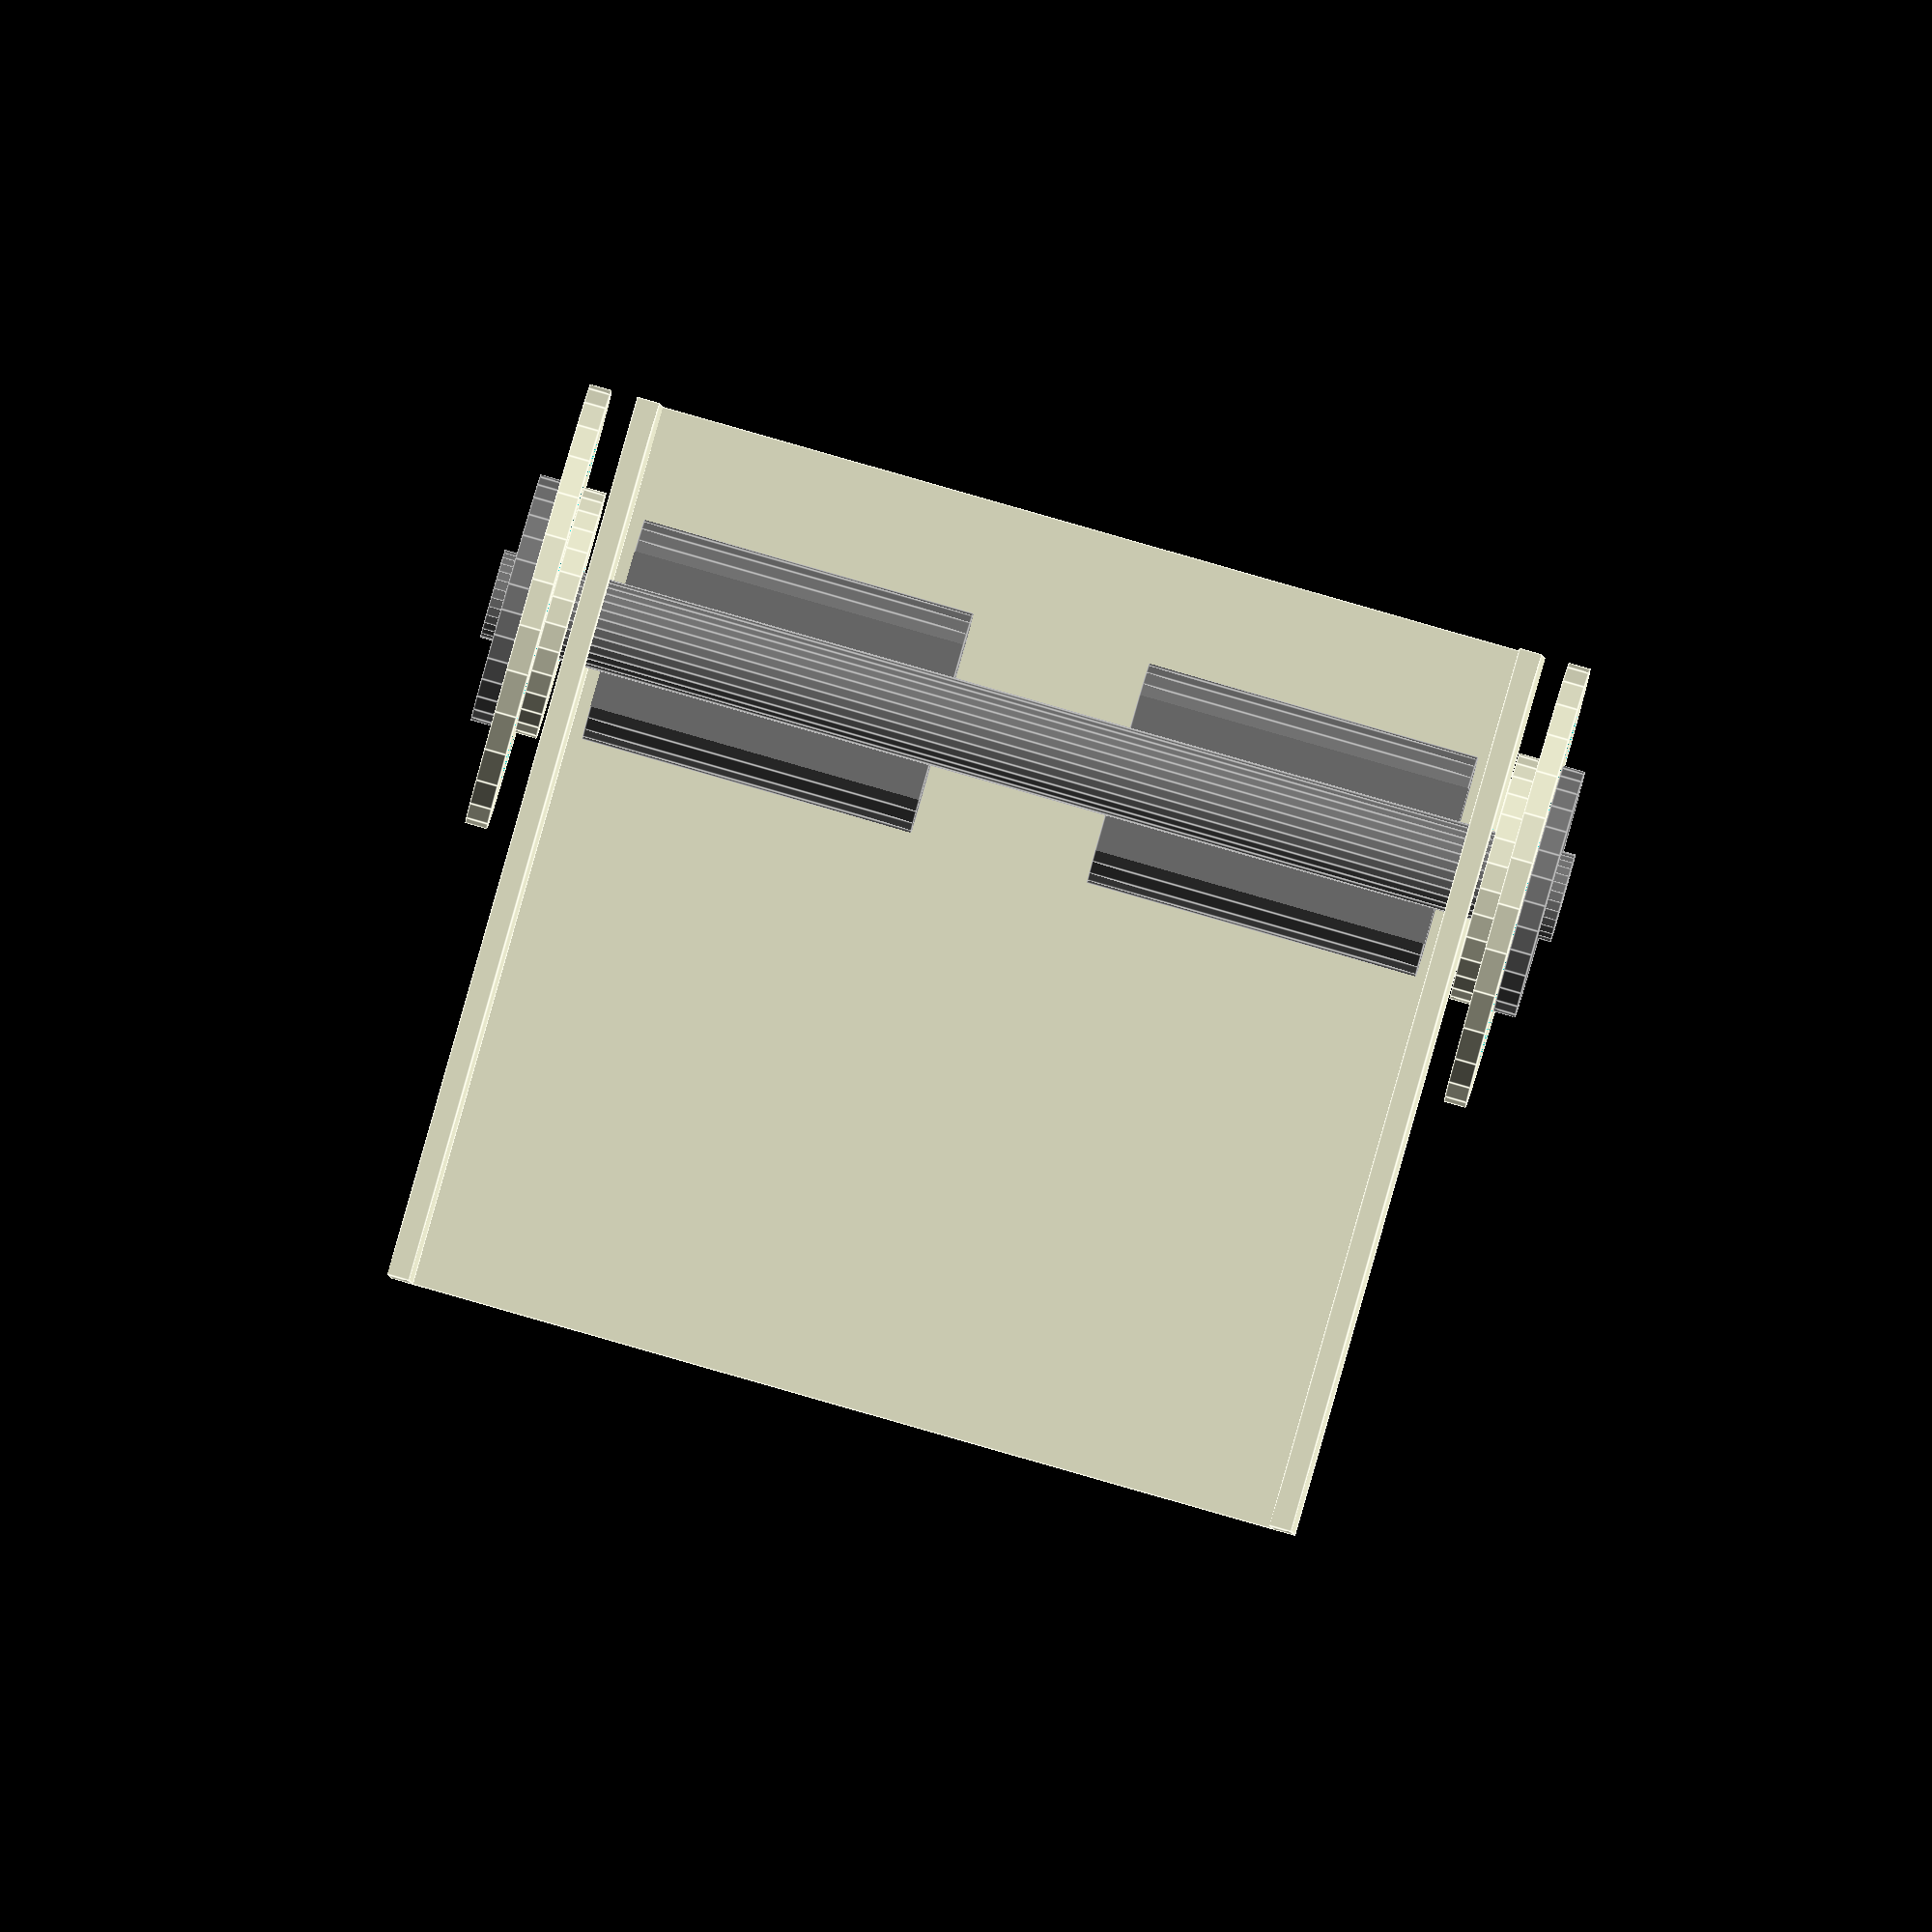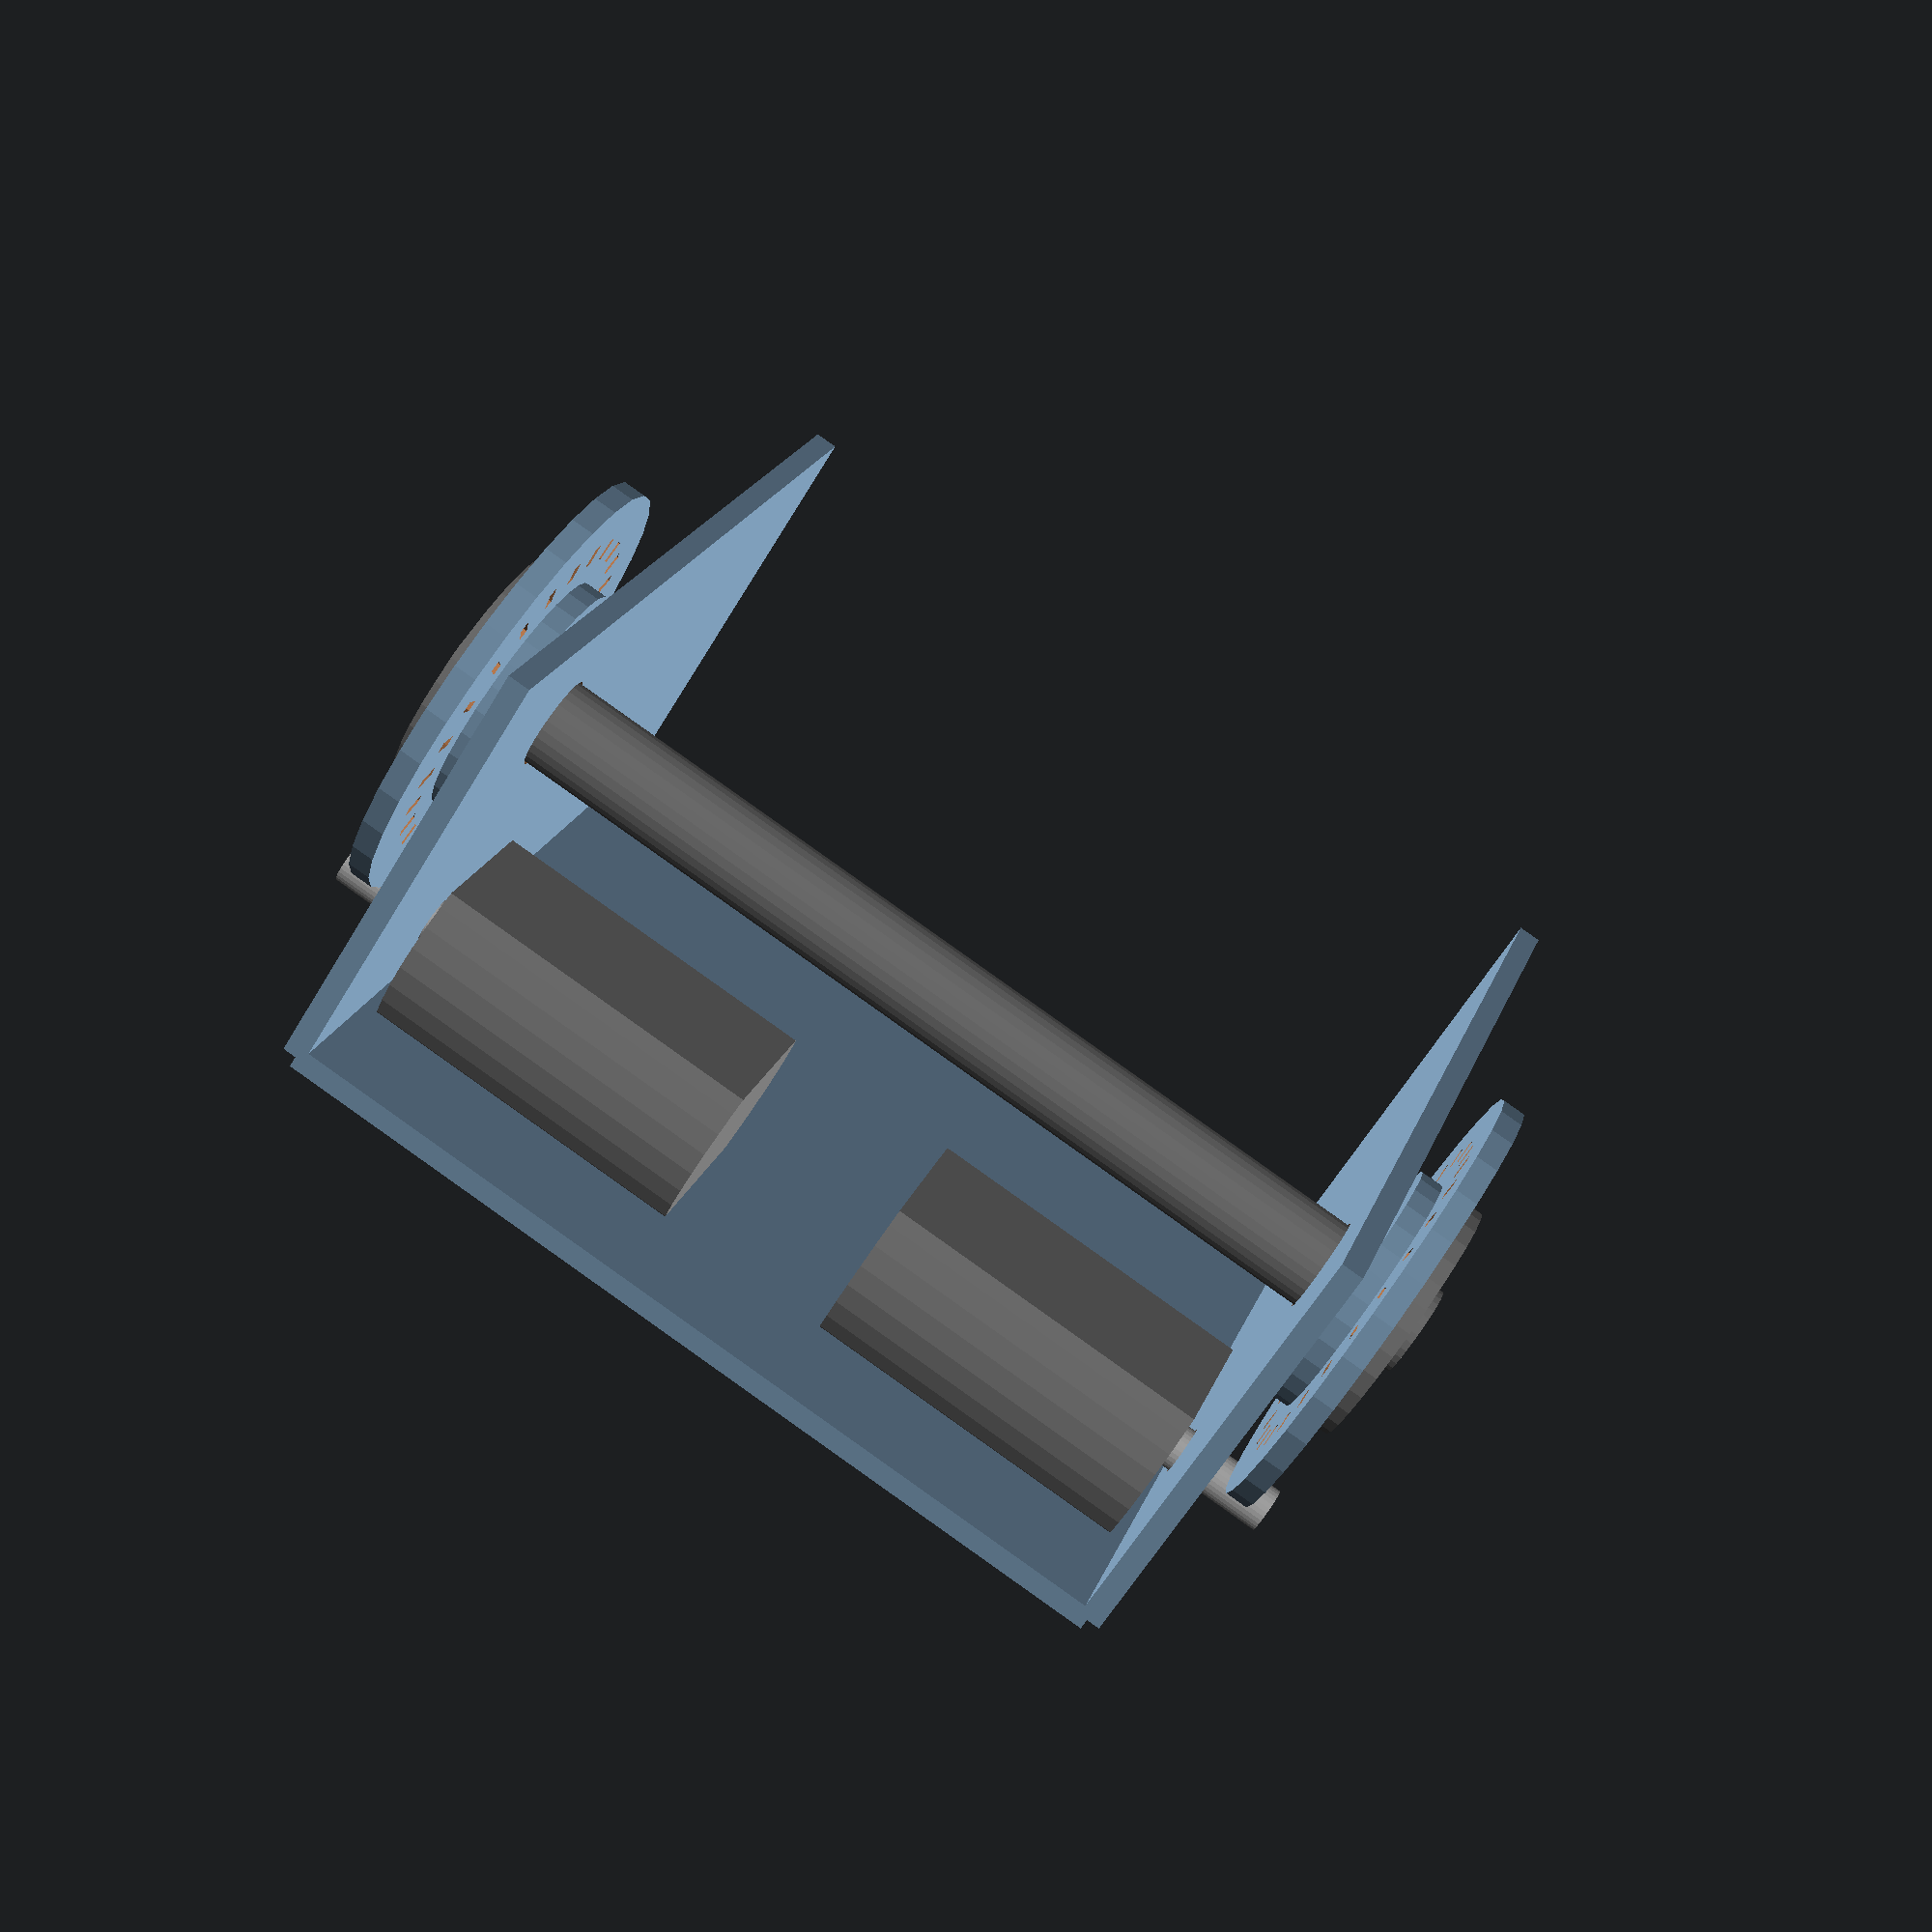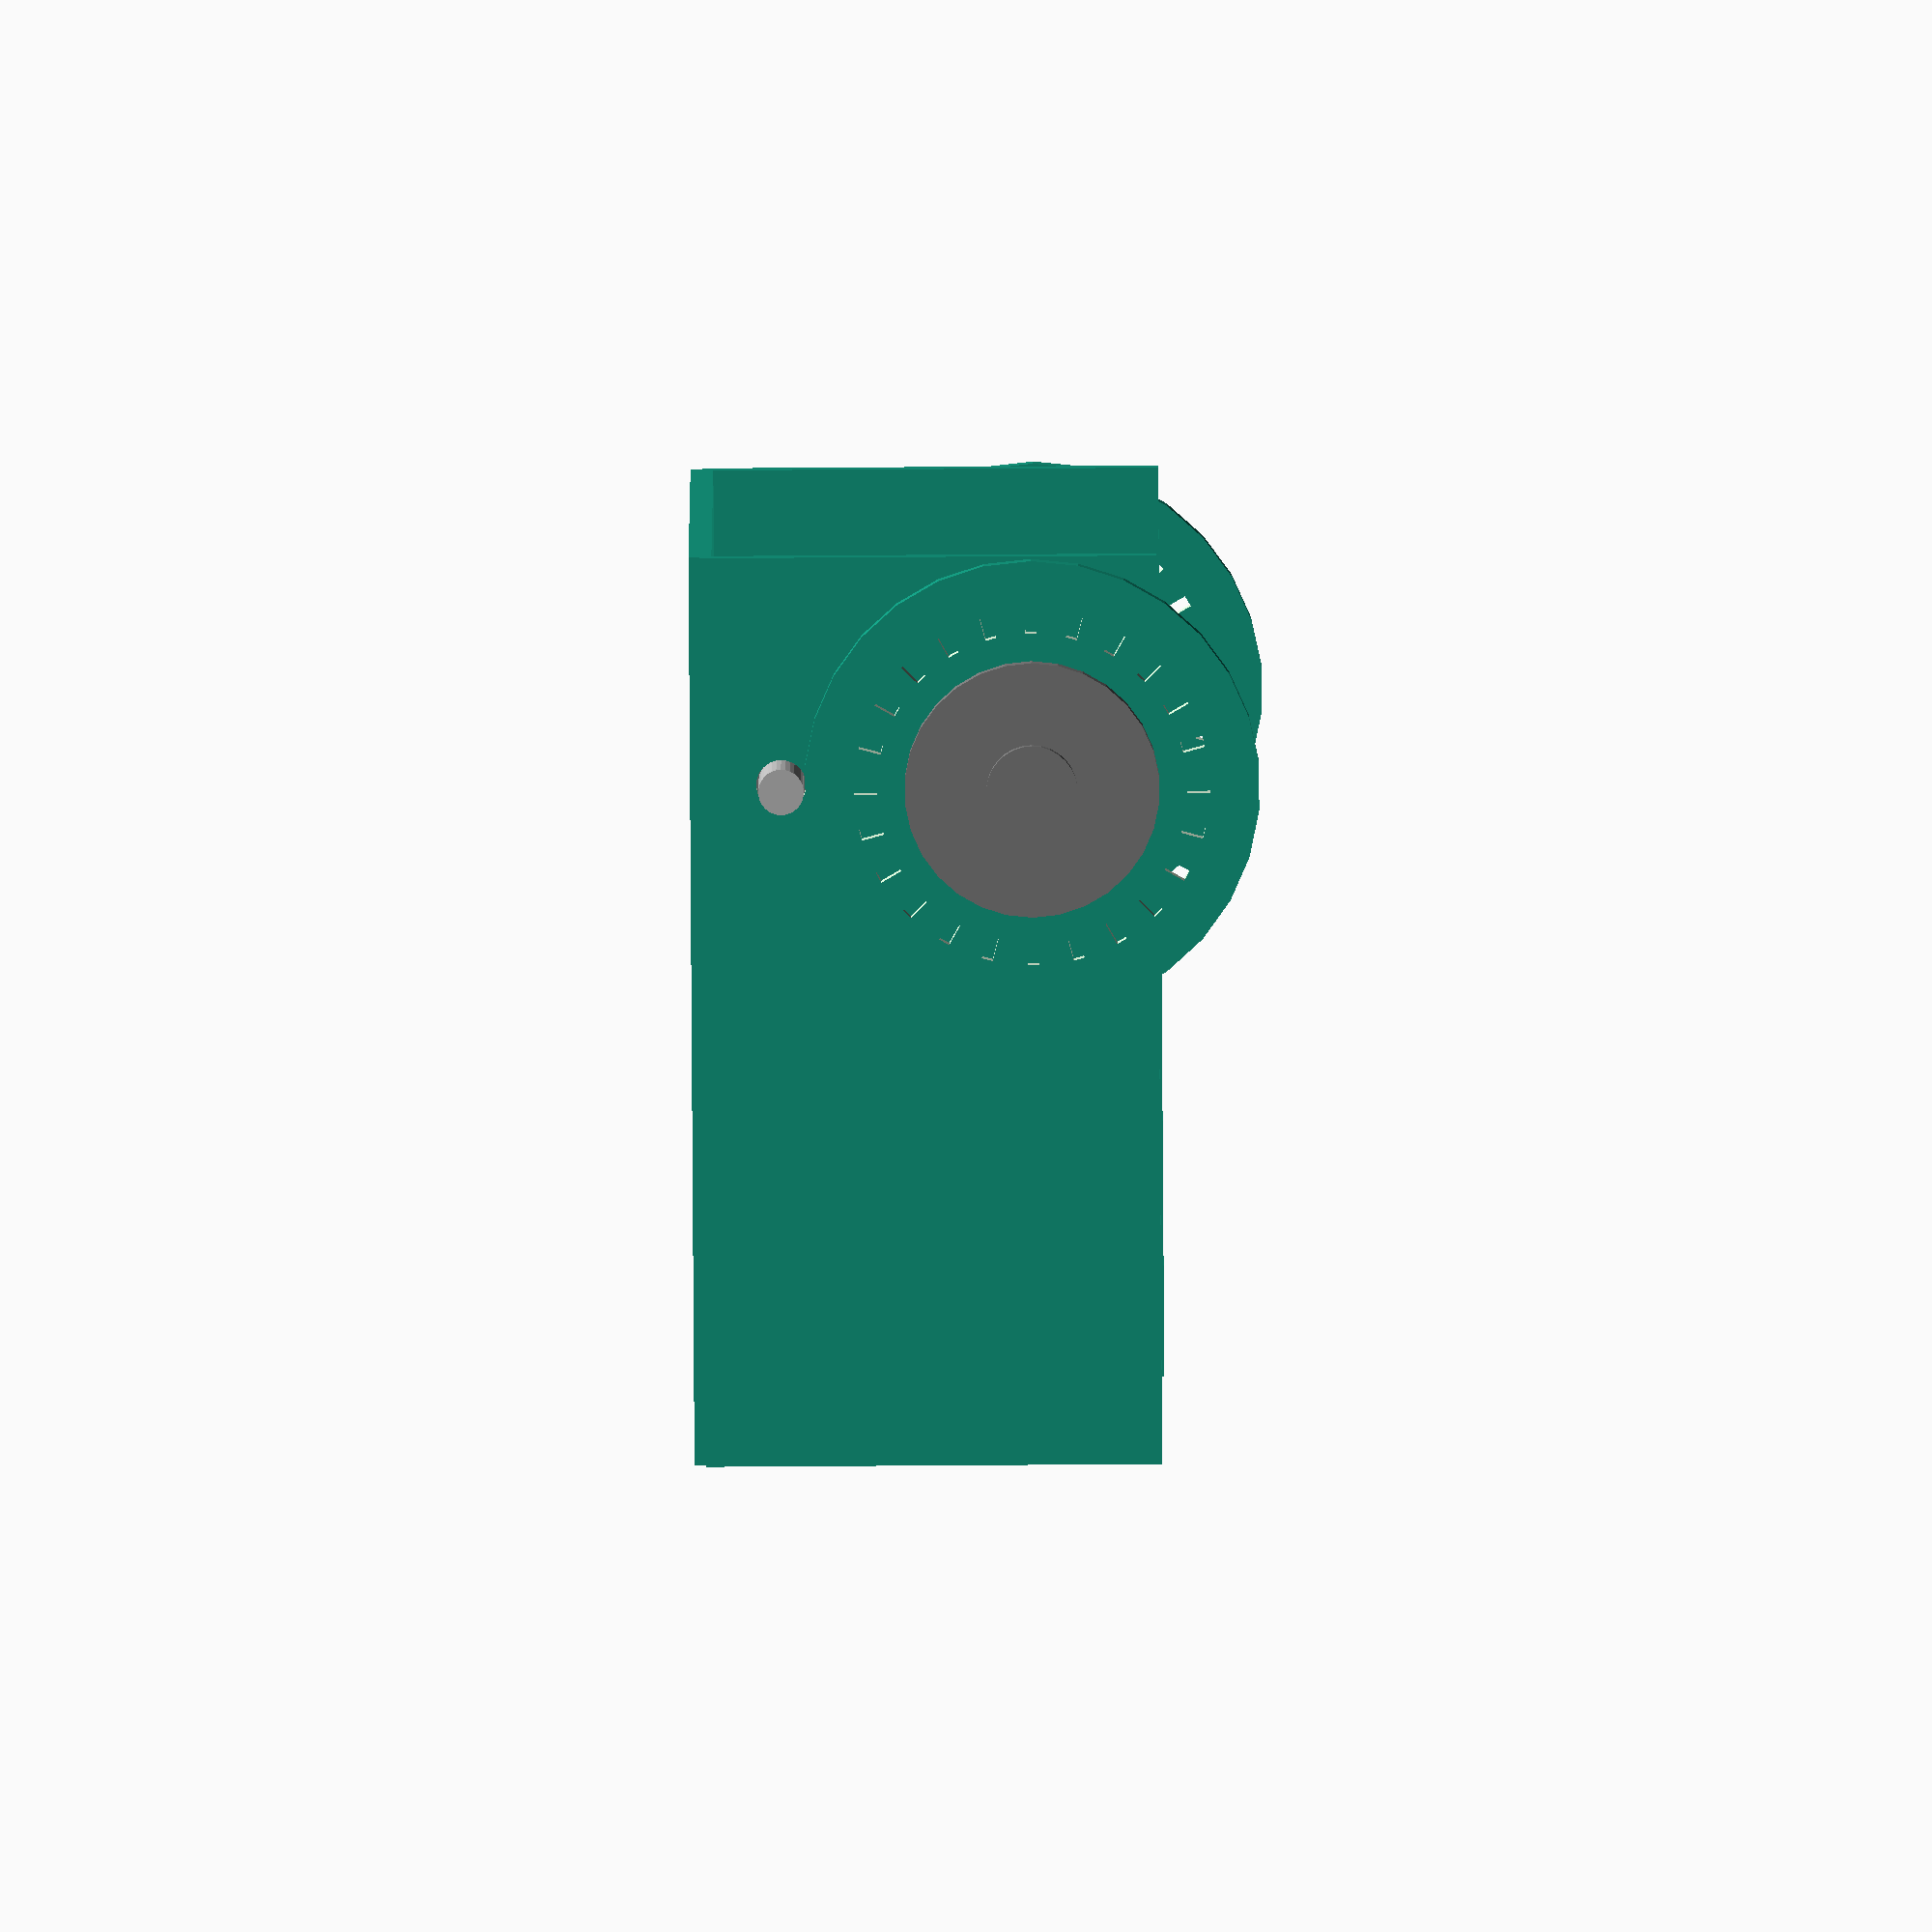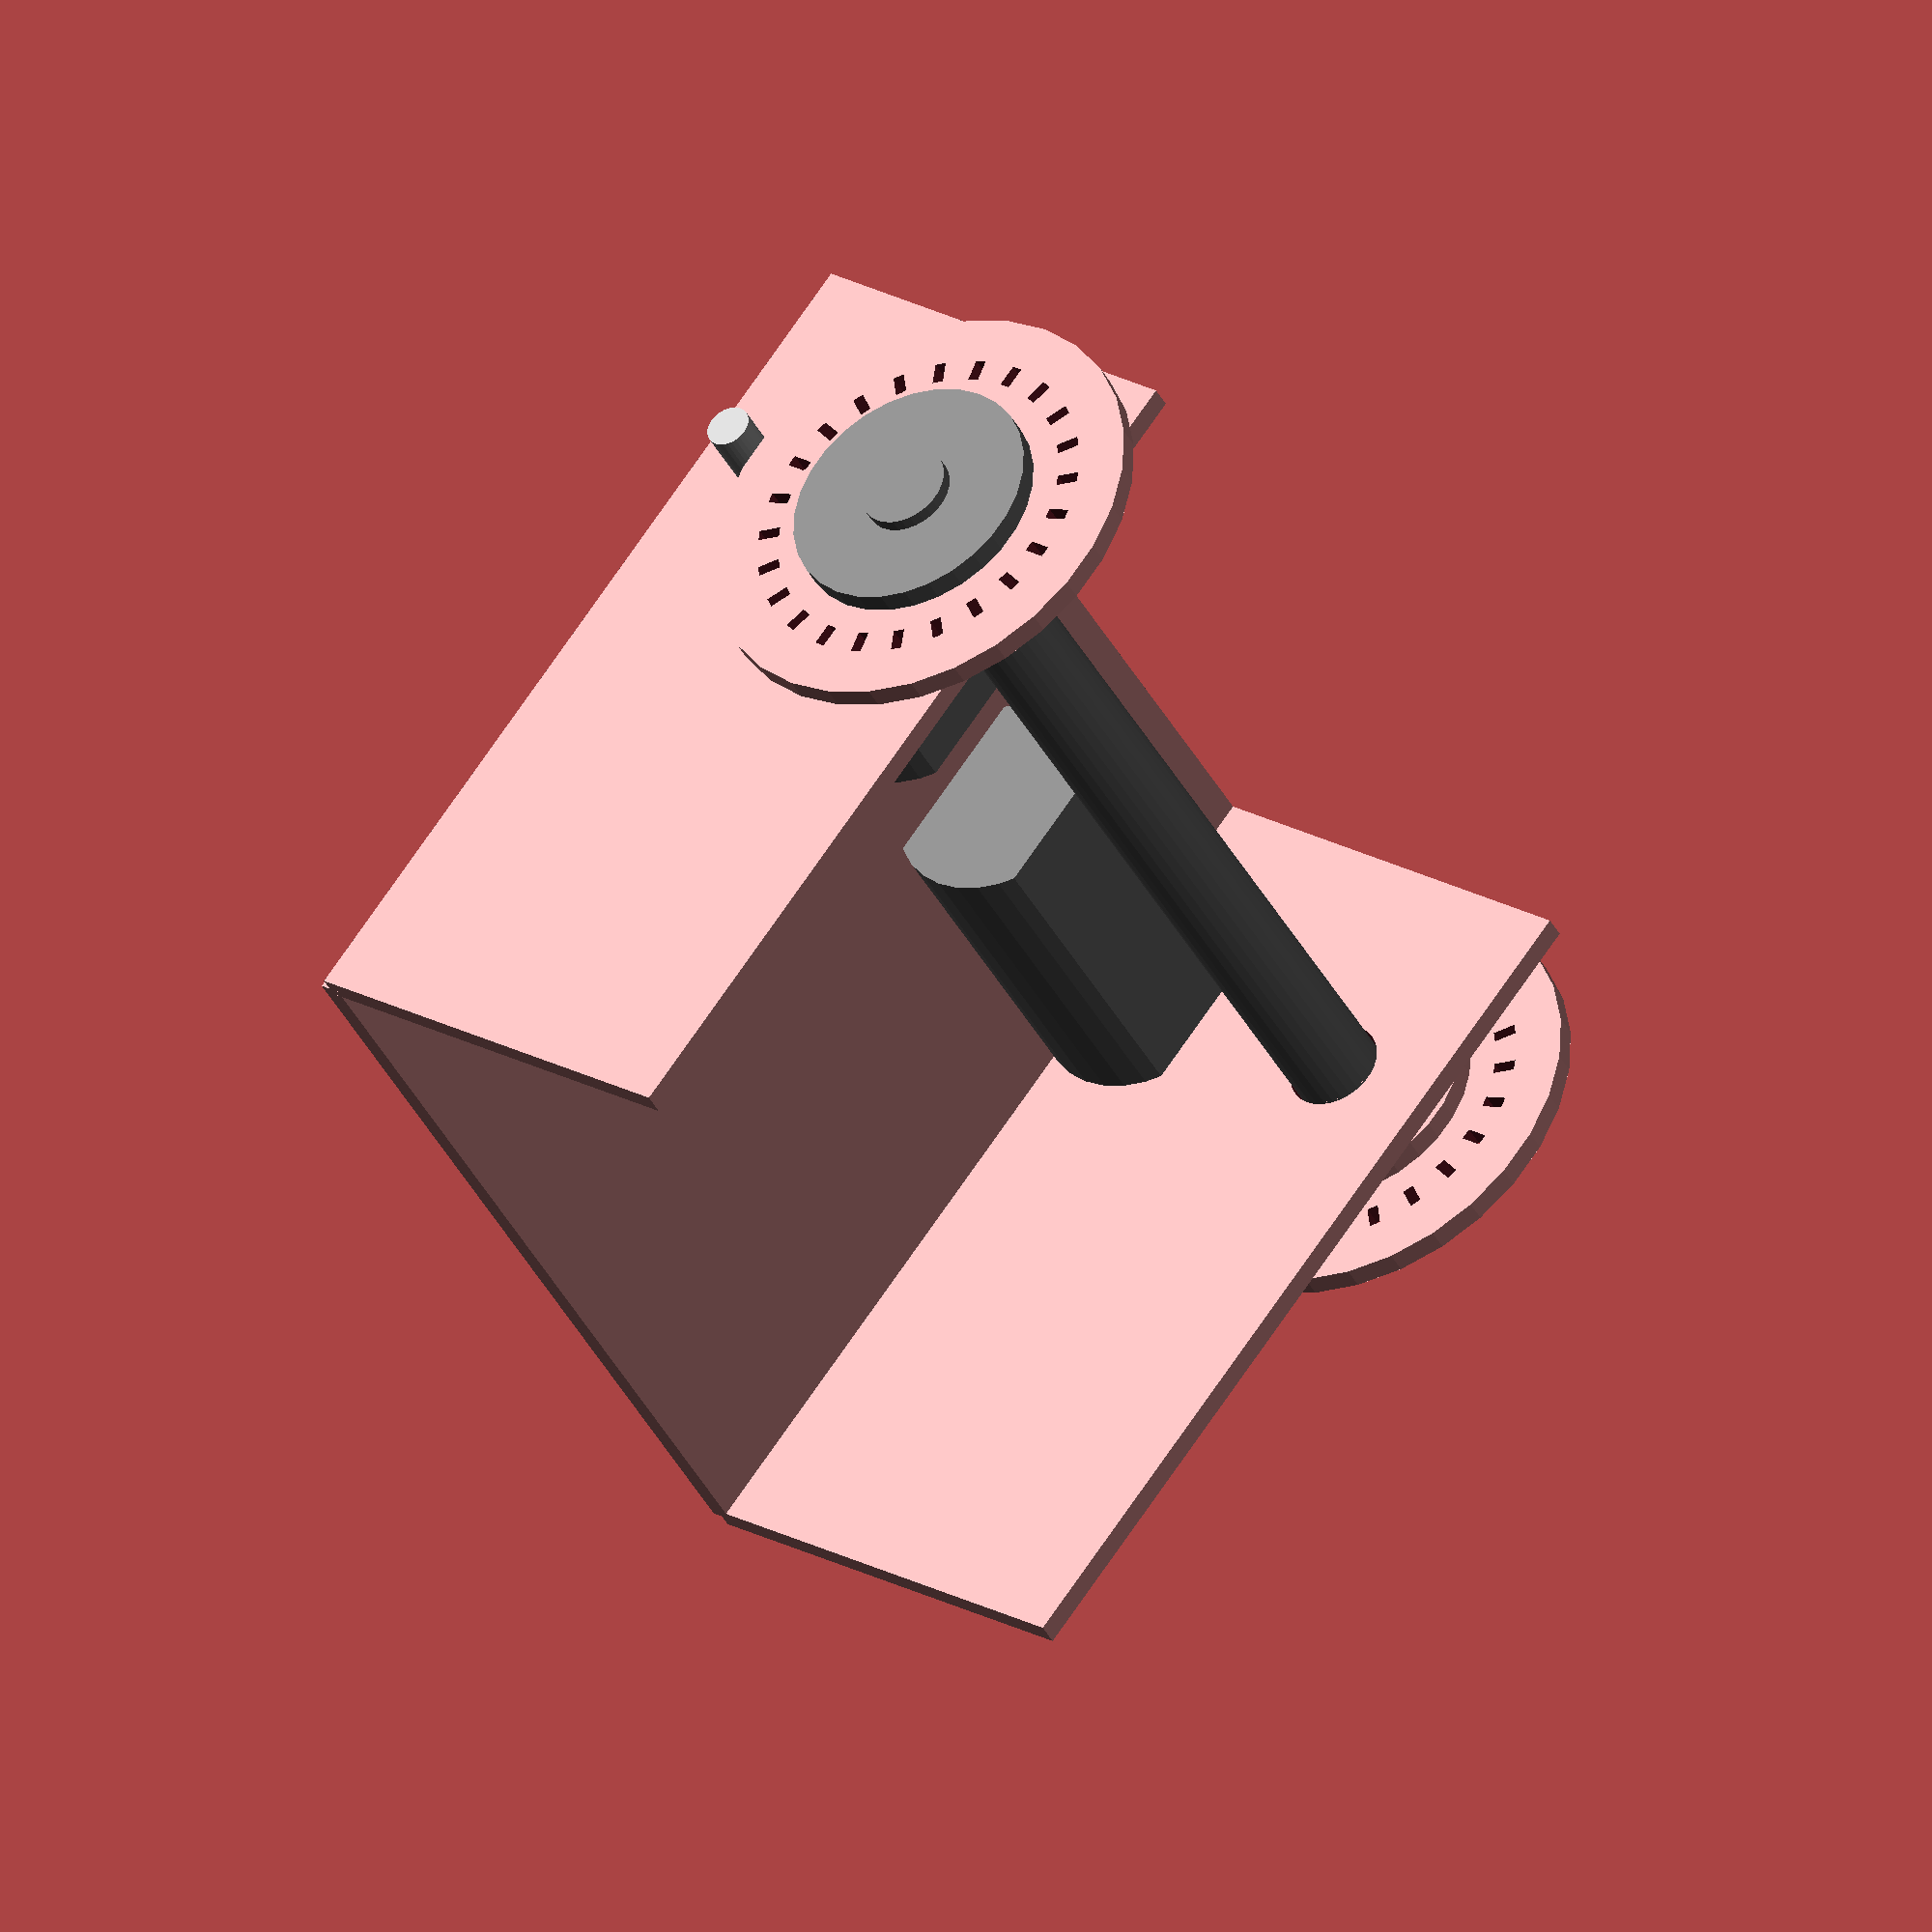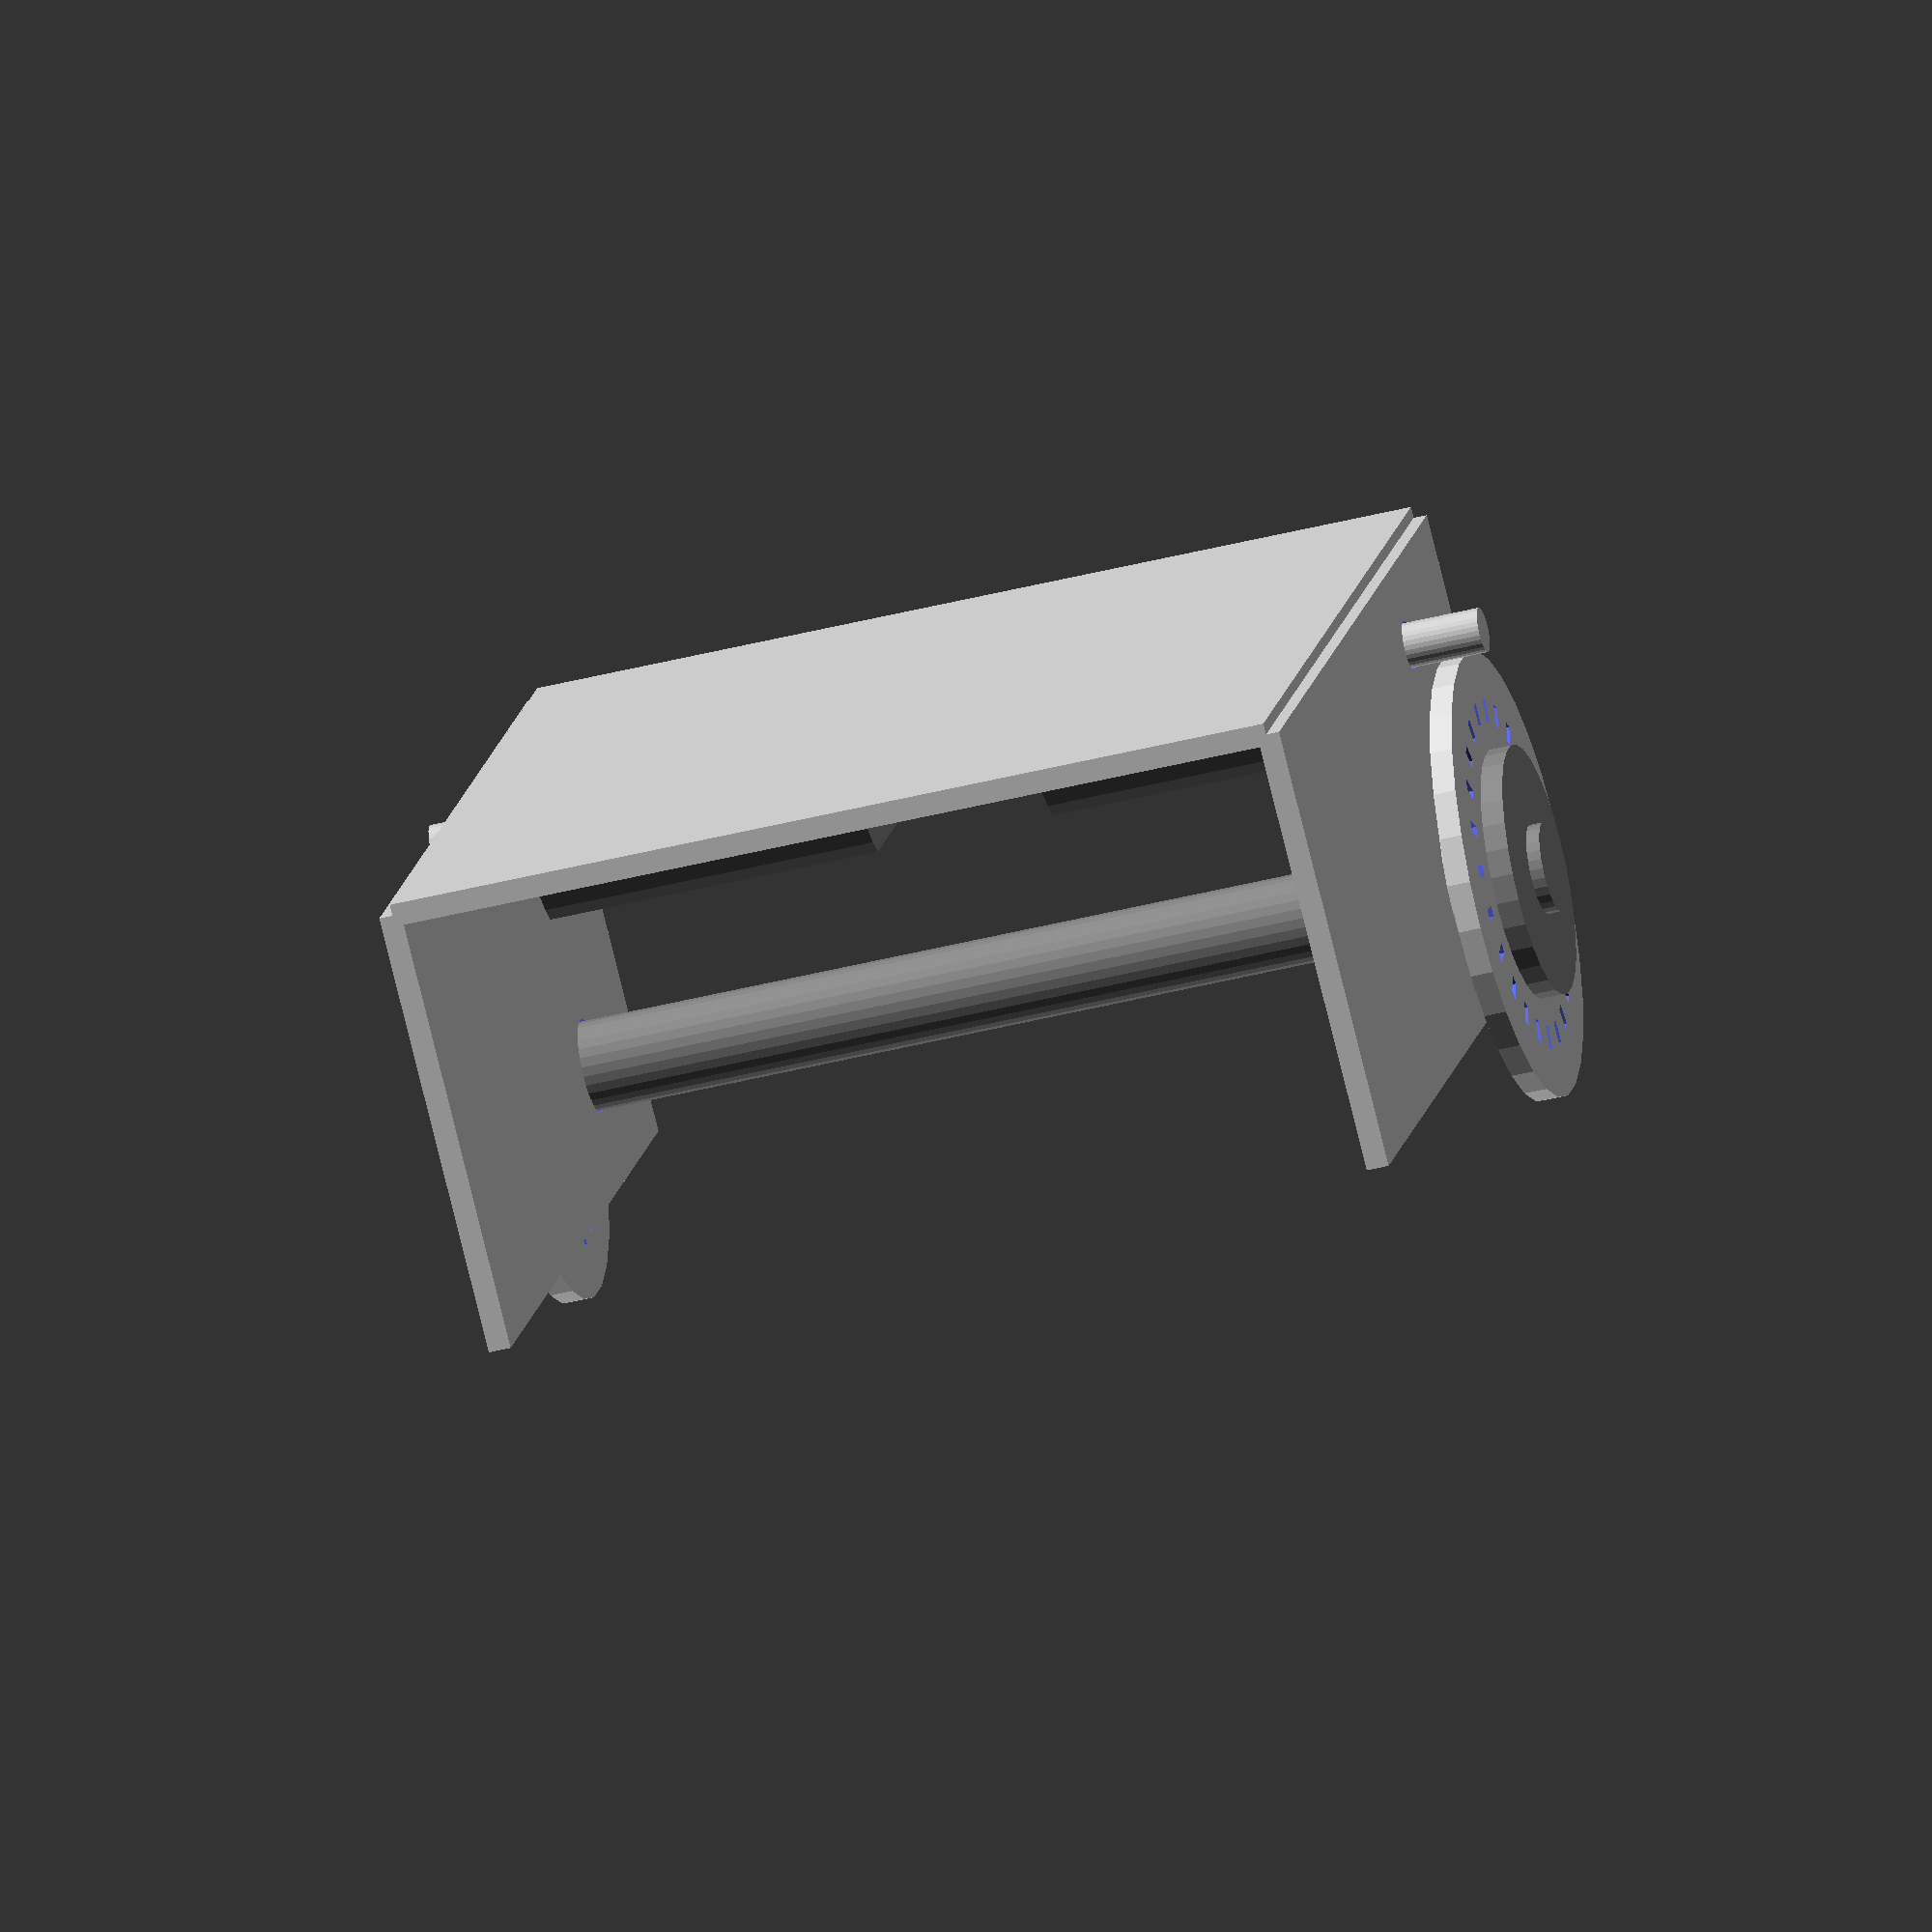
<openscad>

view = "all"; //[all: show the bot, dxf: make a file to cut]
//the thickness of the material being used
bot_skin_thick = 1; 
//gap to make the creases to bend the body
crease = .1;
//increase in radius to let wheel and support spin 
slip = .2; 

//twice the distance from the motor mount to the center of the motor shaft
motor_body_height = 7; 
//diameter of the motor shaft.
motor_shaft_diameter = 2; 

//width of the robots body
bot_body_width = 40; 
//height of the robots body (width of the sides)
bot_body_height = 20; 
//length of the robots body
bot_body_length = 40; 

//increases the wheel size beyond the height of the side.
bot_wheel_size = 0;
//diameter of the axle where the wheels mount
bot_wheel_axel_diameter = 4; 
//how far to move the wheel back from center.
bot_wheel_setback = 10; 
//distance from side of the body to the wheel hub
bot_wheel_clearance = 1.2; 

//Height of each slot
slot_height = 1;
//Width of each slot
slot_width = 0.5;
//Moves the slots between the inner and outer diameter of the wheel
slot_bias = 1; //[0:0.01:1]
//Degrees rotation between slots.  Should be a clean divisor of 360.
slot_rotate_by = 15; //[1:360]

/* [Hidden] */
$fs=.1; // *1
current_rotation = 0;

bot_wheel_shaft_r = bot_wheel_axel_diameter/2; 
bot_wheel_clear = bot_skin_thick + bot_wheel_clearance;
bot_wheel_r = bot_body_height/2+bot_wheel_size;
bot_wheel_hub_r = bot_wheel_shaft_r*1.8 + bot_wheel_r*0.2;
bot_wheel_c = bot_wheel_r+motor_body_height/2+motor_shaft_diameter/2;

slot_rotate_steps = 360 / slot_rotate_by;
slot_offset = bot_wheel_shaft_r*1.1*slot_bias + bot_wheel_r*(0.9*(1-slot_bias));

/* [Hidden] */


folded = lookup($t, [
	[0,1],
	[.3,0],
	[.6,0],
	[.8,1]
	]);


if (view == "dxf") {
	projection() 
		cardbot(0);
	} 
else { cardbot(folded); }


module cardbot(folded) {

if (folded > 0.7) {
  translate([bot_wheel_setback,
   -bot_body_width/2+bot_skin_thick,
   -motor_body_height/2]) 
      dc_motor_small();
  translate([bot_wheel_setback,bot_body_width/2-bot_skin_thick,-motor_body_height/2]) 
    rotate([180,0,0]) 
      dc_motor_small();
  rotate([90,0,0]) //rotate to fold
    translate([bot_wheel_setback,-bot_wheel_c,0]) //shift down when folded
      color("grey") 
      cylinder(r=bot_wheel_shaft_r, 
        h=bot_body_width+bot_wheel_clear*4 , 
        center=true);
  }

//platform
cube([bot_body_length, bot_body_width, bot_skin_thick],center=true);


//left wheel
translate([(bot_body_length/2-bot_wheel_r)*(1-folded) 
			+bot_wheel_setback*folded
			,
			-(bot_wheel_r+bot_body_width/2+bot_body_height+crease*2)*(1-folded)
			-(bot_body_width/2+crease+bot_wheel_clear)*folded
			, 
			0]) 
rotate([90*folded,0,0]) //rotate to fold
  translate([0,-bot_wheel_c*folded,0]) //shift down when folded
    difference() { //wheel, then punch out hole for axil
      cylinder(r=bot_wheel_r, h=bot_skin_thick,center=true);
      cylinder(r=bot_wheel_shaft_r+slip, h=bot_skin_thick+crease,center=true);
      for(i  = [0:1:slot_rotate_steps]) {
        rotate([0,0,slot_rotate_by*i]) {
          slot();
          }
        }
      }

//left wheel spacer
translate([(bot_body_length/2-bot_wheel_hub_r-bot_wheel_r*2-crease*2)*(1-folded) 
			+ bot_wheel_setback*folded
			,
			-(bot_wheel_hub_r+bot_body_width/2+bot_body_height+crease*2)*(1-folded)
			-(bot_body_width/2+crease+bot_wheel_clear-bot_skin_thick)*folded
			,
			0])
rotate([90*folded,0,0]) //rotate to fold
  translate([0,-bot_wheel_c*folded,0]) //shift down when folded
    difference() { //wheel, then punch out hole for axle
      cylinder(r=bot_wheel_hub_r, h=bot_skin_thick,center=true);
      cylinder(r=bot_wheel_shaft_r+slip, h=bot_skin_thick+crease,center=true);
      }

//left wheel axel stop. Glued to axle
translate([(bot_body_length/2-bot_wheel_hub_r*3-bot_wheel_r*2-crease*4)*(1-folded) 
			+ bot_wheel_setback*folded
			,
			-(bot_wheel_hub_r+bot_body_width/2+bot_body_height+crease*2)*(1-folded)
			-(bot_body_width/2+crease+bot_wheel_clear+bot_skin_thick)*folded
			,
			0])
rotate([90*folded,0,0]) //rotate to fold
  translate([0,-bot_wheel_c*folded,0]) //shift down when folded
    difference() { //wheel, then punch out hole for axle
      color("grey") cylinder(r=bot_wheel_hub_r, h=bot_skin_thick,center=true);
      cylinder(r=bot_wheel_shaft_r, h=bot_skin_thick+crease,center=true);
      }

//right wheel
translate([(bot_body_length/2-bot_wheel_r)*(1-folded) 
			+bot_wheel_setback*folded
			,
			+(bot_wheel_r+bot_body_width/2+bot_body_height+crease*2)*(1-folded)
			+(bot_body_width/2+crease+bot_wheel_clear)*folded
			,
			0])
rotate([180-90*folded,0,0]) 
  translate([0,-bot_wheel_c*folded,0])
    difference() {
      cylinder(r=bot_wheel_r, h=bot_skin_thick,center=true);
      cylinder(r=bot_wheel_shaft_r+slip, h=bot_skin_thick+crease,center=true);
      for(i  = [0:1:slot_rotate_steps]) {
        rotate([0,0,slot_rotate_by*i]) {
          slot();
          }
        }
      }

//right wheel spacer glued to wheel
translate([(bot_body_length/2-bot_wheel_hub_r-bot_wheel_r*2-crease*2)*(1-folded) 
			+bot_wheel_setback*folded
			,
			+(bot_wheel_hub_r+bot_body_width/2+bot_body_height+crease*2)*(1-folded)
			+(bot_body_width/2+crease+bot_wheel_clear-bot_skin_thick)*folded
			,
			0])
rotate([180-90*folded,0,0]) //rotate to fold
  translate([0,-bot_wheel_c*folded,0]) //shift down when folded
    difference() { //wheel, then punch out hole for axle
      cylinder(r=bot_wheel_hub_r, h=bot_skin_thick,center=true);
      cylinder(r=bot_wheel_shaft_r+slip, h=bot_skin_thick+crease,center=true);
      }

//right wheel axel stop. Glued to axle
translate([(bot_body_length/2-bot_wheel_hub_r*3-bot_wheel_r*2-crease*4)*(1-folded) 
			+bot_wheel_setback*folded
			,
			+(bot_wheel_hub_r+bot_body_width/2+bot_body_height+crease*2)*(1-folded)
			+(bot_body_width/2+crease+bot_wheel_clear+bot_skin_thick)*folded
			,
			0])
rotate([180-90*folded,0,0]) //rotate to fold
  translate([0,-bot_wheel_c*folded,0]) //shift down when folded
    difference() { //wheel, then punch out hole for axle
      color("grey") cylinder(r=bot_wheel_hub_r, h=bot_skin_thick,center=true);
      cylinder(r=bot_wheel_shaft_r, h=bot_skin_thick+crease,center=true);
      }

//left side
translate([0,-(bot_body_width/2)-crease,0])
rotate([90*folded,0,0]) 
  difference() {
    translate([0,-bot_body_height/2,0])
	  cube([bot_body_length, bot_body_height, bot_skin_thick],center=true);
	translate([bot_wheel_setback,-bot_wheel_c,0]) //punch out main axle
	  cylinder(r=bot_wheel_shaft_r+crease, h=bot_skin_thick+crease, center=true);
	translate([bot_wheel_setback,-motor_body_height/2,0]) //punch out for motor shaft
	  cylinder(r=motor_shaft_diameter/2+crease, h=bot_skin_thick+crease, center=true);
	}

//right side
translate([0,(bot_body_width/2)+crease,0])
rotate([180-90*folded,0,0]) 
  difference() {
    translate([0,-bot_body_height/2,0])
	  cube([bot_body_length, bot_body_height, bot_skin_thick],center=true);
	translate([bot_wheel_setback,-bot_wheel_c,0]) //punch out main axle
	  cylinder(r=bot_wheel_shaft_r+crease, h=bot_skin_thick+crease, center=true);
	translate([bot_wheel_setback,-motor_body_height/2,0]) //punch out for motor shaft
	  cylinder(r=motor_shaft_diameter/2+crease, h=bot_skin_thick+crease, center=true);
	}

}

    
module slot(){
  translate([bot_wheel_r - slot_height - slot_offset,-(slot_width/2),
	-bot_skin_thick/2-crease]) 
    cube([slot_height,slot_width,bot_skin_thick+crease*2]);
  }

module dc_motor_small(
	body_length = 15,
	body_diameter = 10,
	body_height = 7,
	shaft_length = 5,
	shaft_diameter = 2)
{
	union() {
		intersection() {
			color("gray") rotate([-90,0,0]) cylinder(body_length, r=body_diameter/2);
			color("gray") cube([body_diameter, body_length*2, body_height],center=true);
			}
		translate([0,-shaft_length,0]) rotate([-90,0,0]) 
			color("silver") cylinder(shaft_length, r=shaft_diameter/2);
		}
	}


</openscad>
<views>
elev=0.5 azim=254.1 roll=180.5 proj=o view=edges
elev=239.7 azim=251.2 roll=30.4 proj=p view=solid
elev=245.9 azim=161.4 roll=89.6 proj=o view=solid
elev=158.6 azim=37.7 roll=45.4 proj=o view=wireframe
elev=78.4 azim=279.6 roll=13.9 proj=o view=solid
</views>
